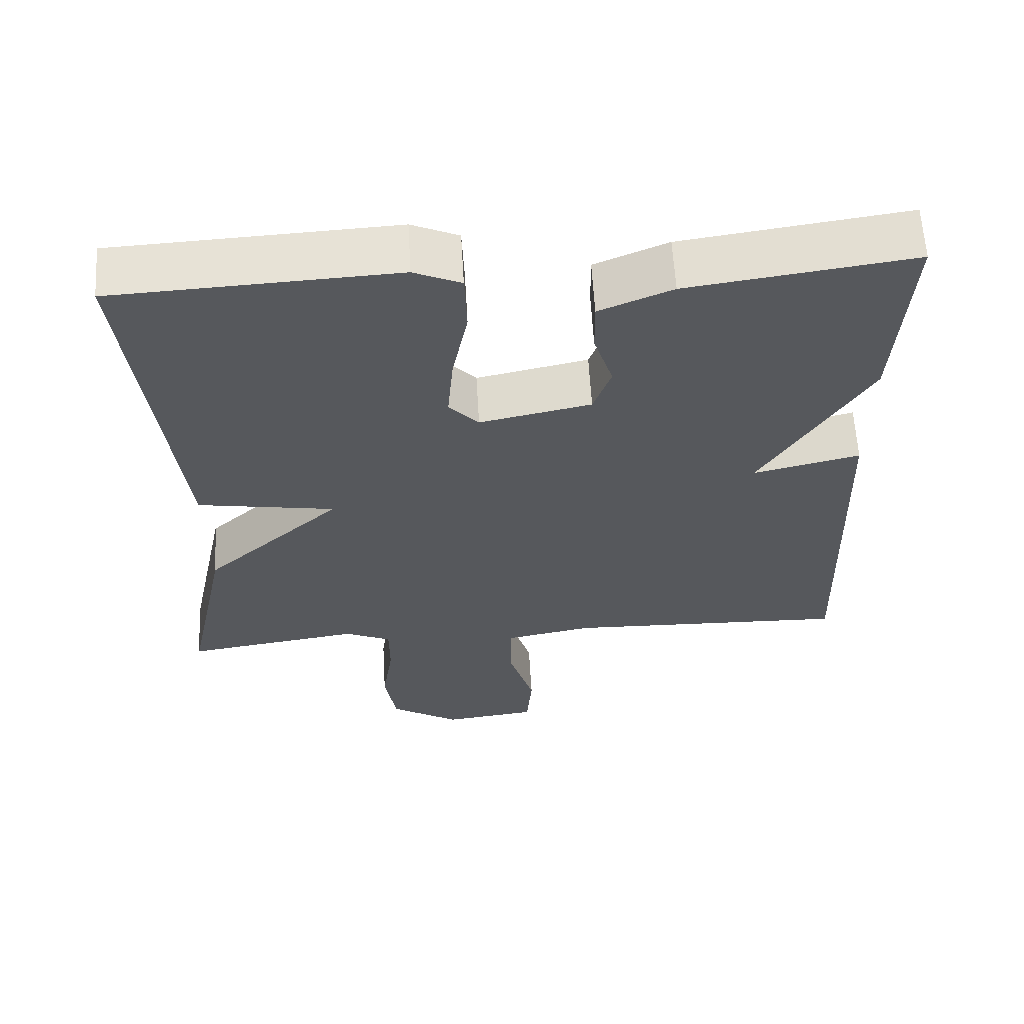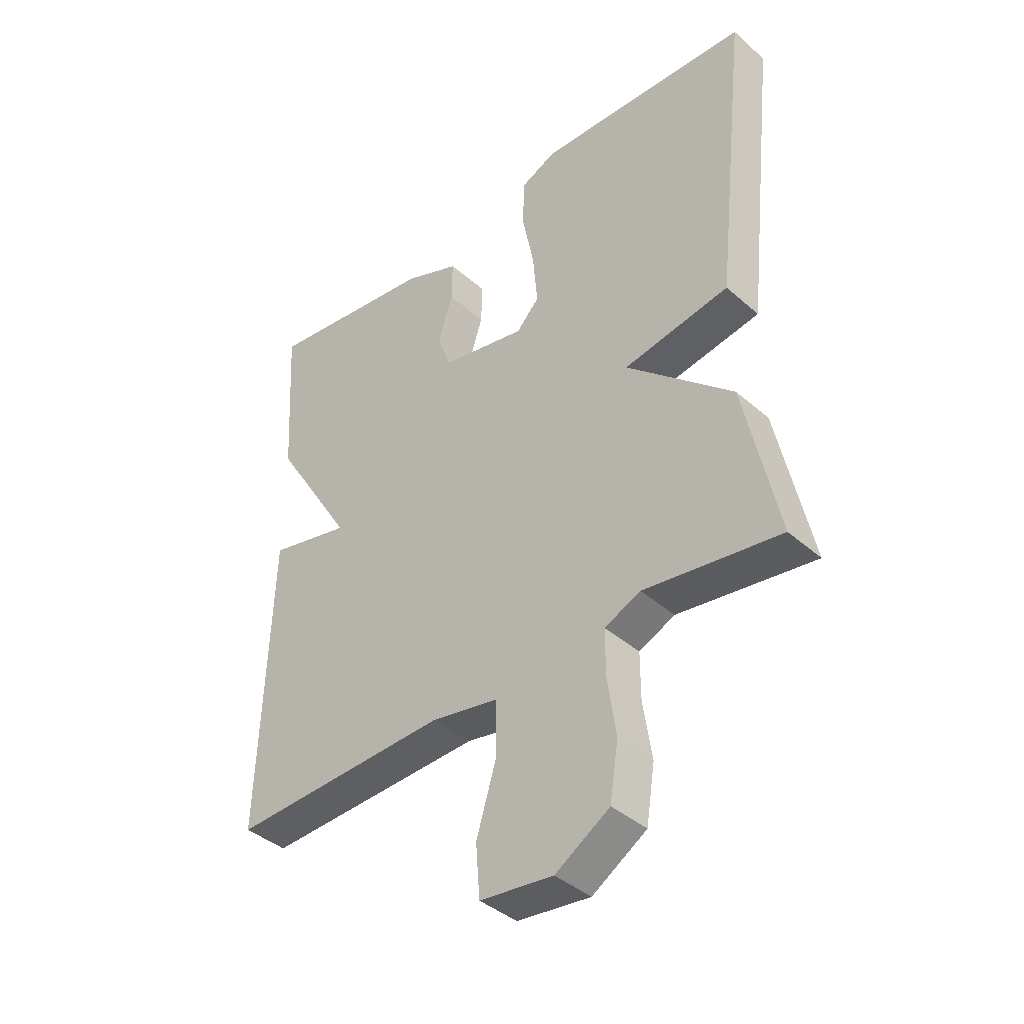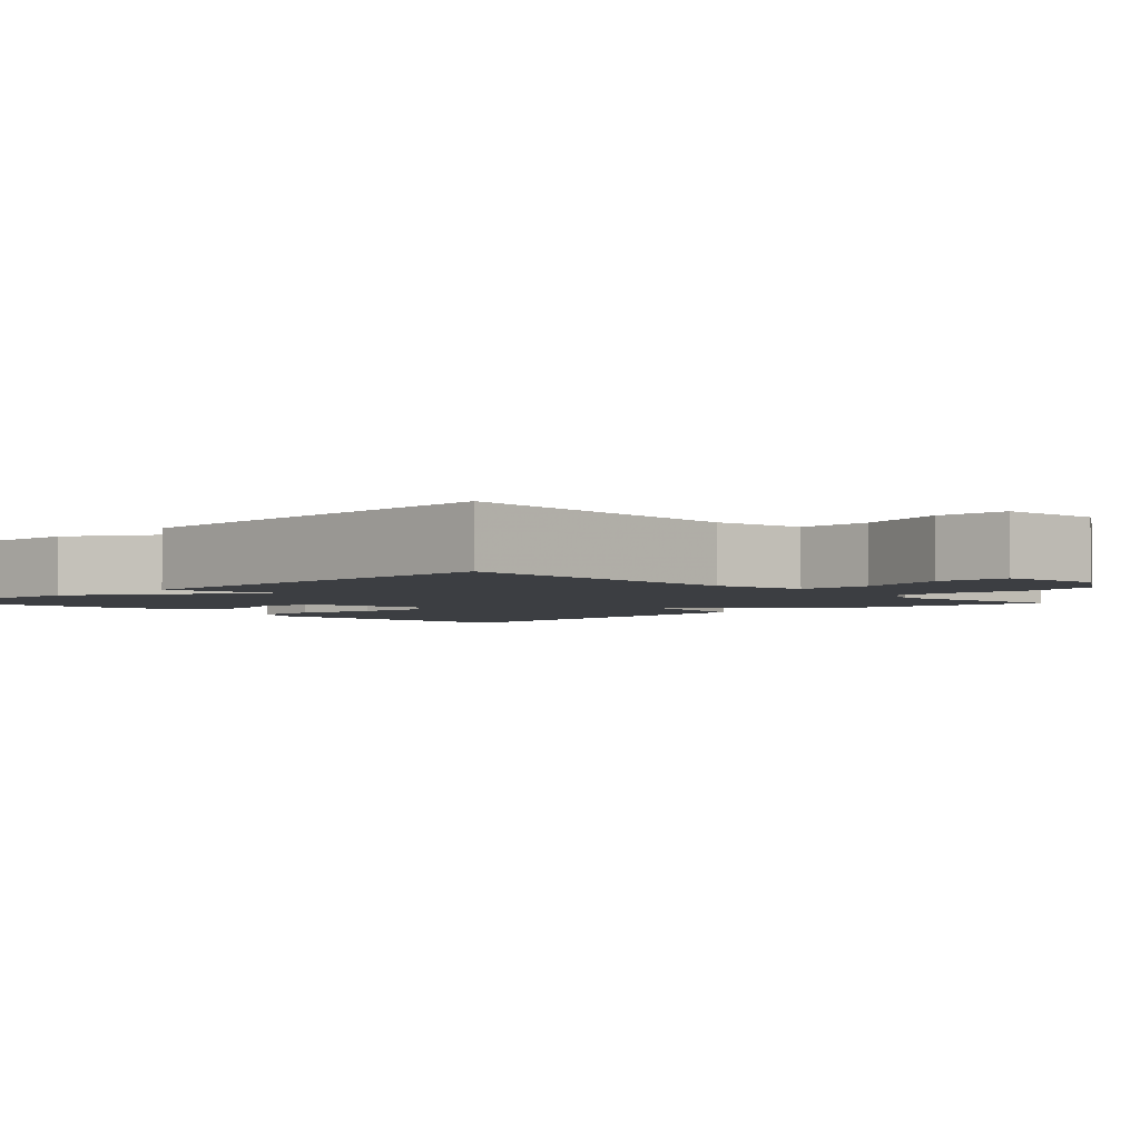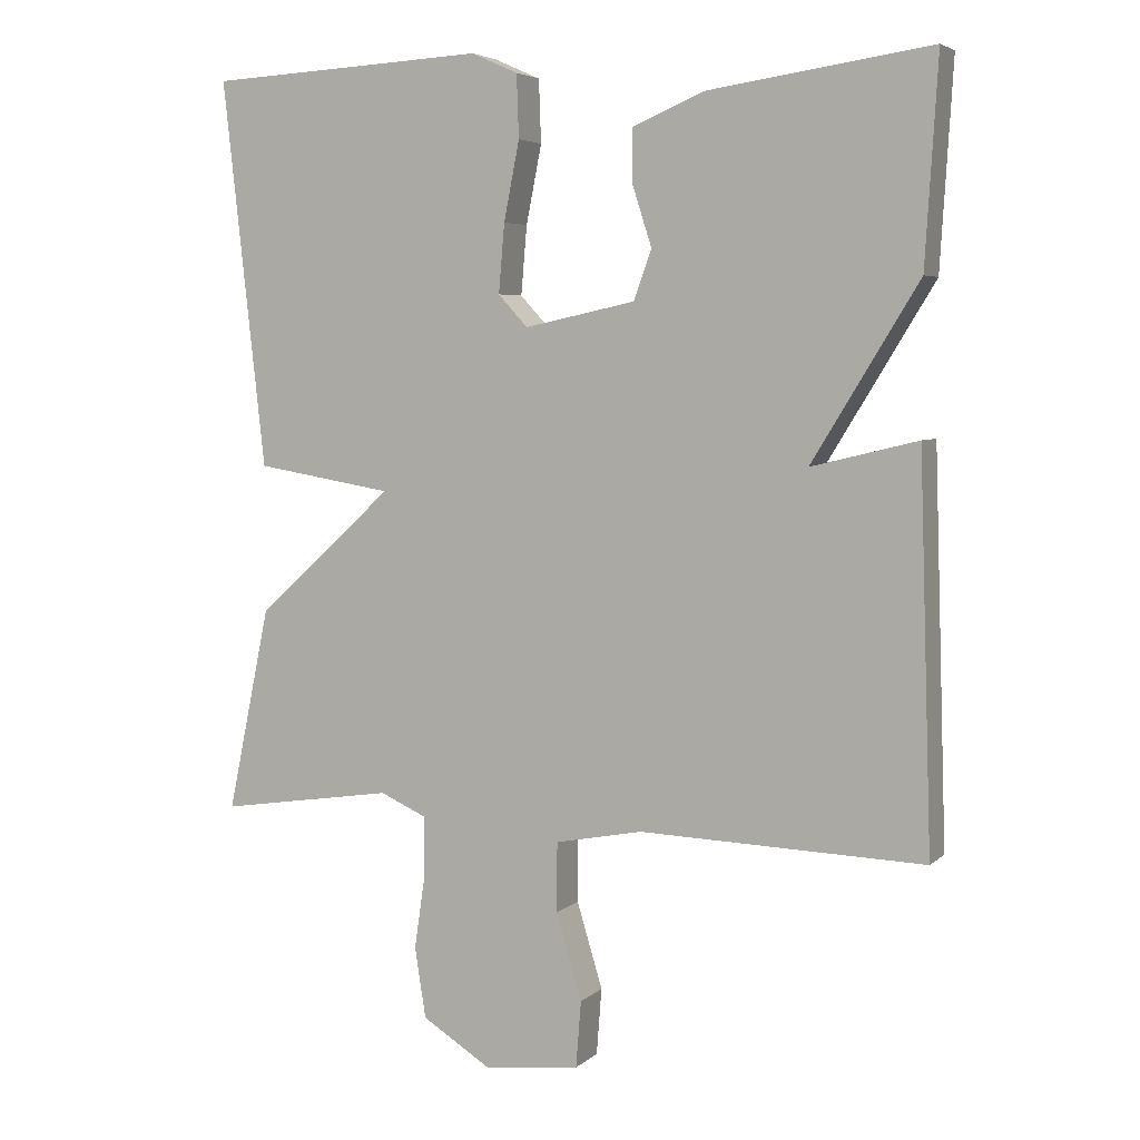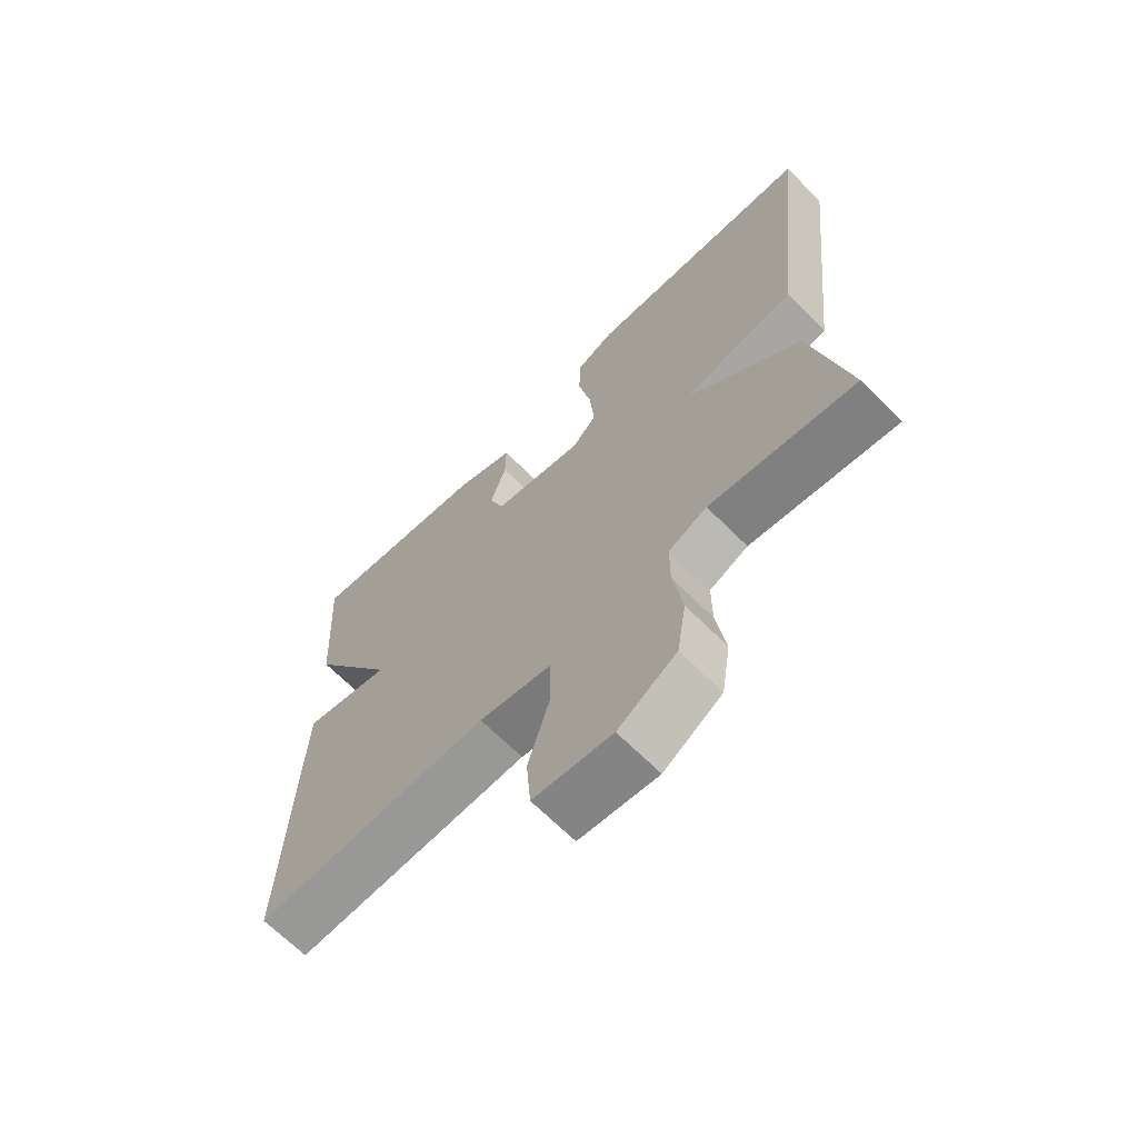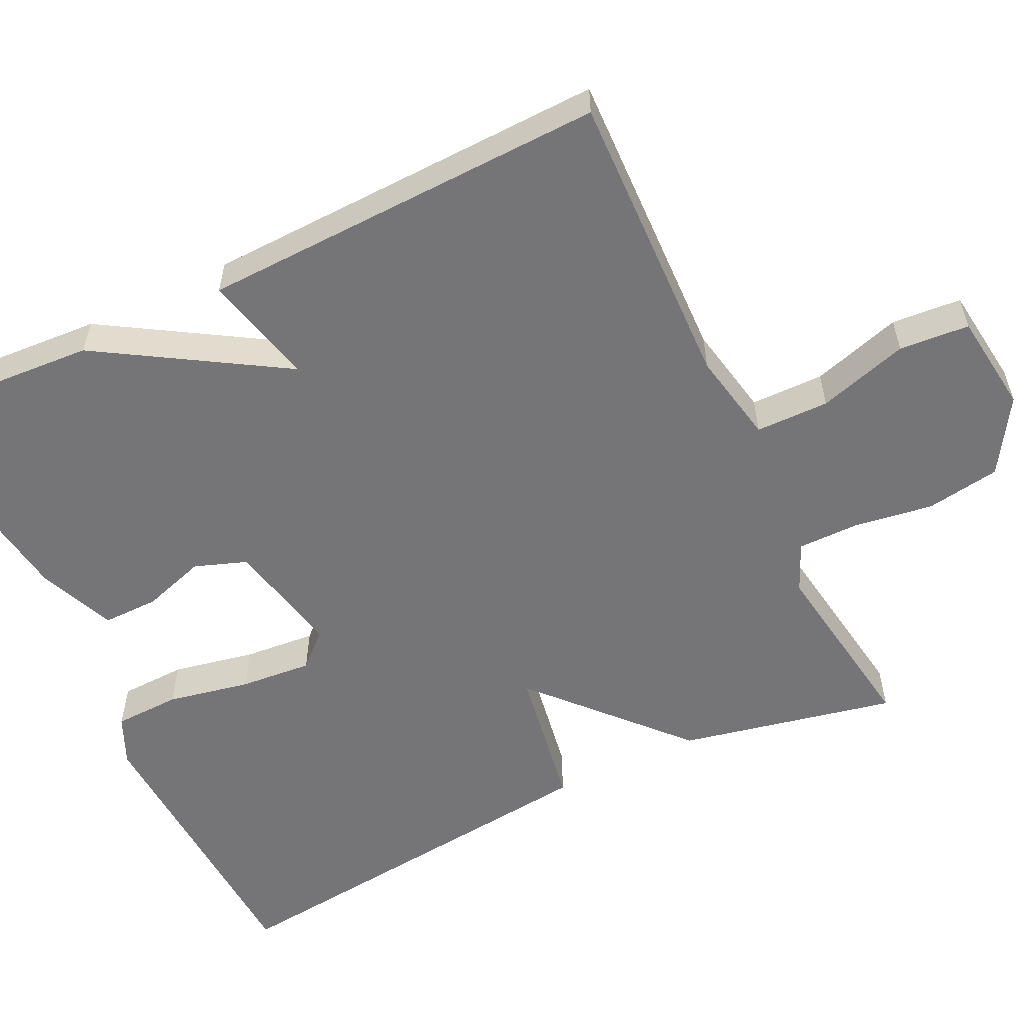
<metadata>
{"format":"obj","ext":"obj","renderer":"f3d","projection":"perspective","resolution":1024,"background":"white","views":[{"elev":61.4,"azim":-3.3,"up":"+Z"},{"elev":-40.5,"azim":-136.9,"up":"+Z"},{"elev":-3.2,"azim":133.7,"up":"+Y"},{"elev":4.9,"azim":23.6,"up":"+Z"},{"elev":-67.1,"azim":-135.1,"up":"+Z"},{"elev":-56.6,"azim":115.7,"up":"+Y"}]}
</metadata>
<code>
v -0.5 0.07 0.5
v -0.123 0.07 0.519
v -0.06 0.07 0.491
v -0.057 0.07 0.406
v -0.078 0.07 0.3
v -0.086 0.07 0.207
v -0.046 0.07 0.164
v 0.104 0.07 0.196
v 0.128 0.07 0.263
v 0.102 0.07 0.344
v 0.101 0.07 0.416
v 0.199 0.07 0.457
v 0.5 0.07 0.5
v 0.483 0.07 0.224
v 0.339 0.07 -0.011
v 0.483 0.07 0.024
v 0.5 0.07 -0.5
v 0.115 0.07 -0.488
v -0.003 0.07 -0.511
v -0.004 0.07 -0.605
v 0.031 0.07 -0.721
v 0.024 0.07 -0.811
v -0.104 0.07 -0.827
v -0.199 0.07 -0.768
v -0.214 0.07 -0.673
v -0.199 0.07 -0.571
v -0.199 0.07 -0.492
v -0.262 0.07 -0.464
v -0.5 0.07 -0.5
v -0.442 0.07 -0.223
v -0.256 0.07 -0.054
v -0.442 0.07 -0.023
v -0.5 0 0.5
v -0.123 0 0.519
v -0.06 0 0.491
v -0.057 0 0.406
v -0.078 0 0.3
v -0.086 0 0.207
v -0.046 0 0.164
v 0.104 0 0.196
v 0.128 0 0.263
v 0.102 0 0.344
v 0.101 0 0.416
v 0.199 0 0.457
v 0.5 0 0.5
v 0.483 0 0.224
v 0.339 0 -0.011
v 0.483 0 0.024
v 0.5 0 -0.5
v 0.115 0 -0.488
v -0.003 0 -0.511
v -0.004 0 -0.605
v 0.031 0 -0.721
v 0.024 0 -0.811
v -0.104 0 -0.827
v -0.199 0 -0.768
v -0.214 0 -0.673
v -0.199 0 -0.571
v -0.199 0 -0.492
v -0.262 0 -0.464
v -0.5 0 -0.5
v -0.442 0 -0.223
v -0.256 0 -0.054
v -0.442 0 -0.023
f 3 4 5
f 2 3 5
f 1 2 5
f 32 1 5
f 31 32 5
f 28 29 30 31
f 31 5 6
f 28 31 6
f 27 28 6
f 26 27 6 7
f 24 25 26
f 23 24 26
f 22 23 26
f 21 22 26
f 20 21 26
f 19 20 26 7
f 18 19 7 8
f 15 16 17 18
f 15 18 8 9
f 13 14 15
f 12 13 15
f 11 12 15
f 10 11 15
f 9 10 15
f 37 36 35
f 37 35 34
f 37 34 33
f 37 33 64
f 37 64 63
f 63 62 61 60
f 38 37 63
f 38 63 60
f 38 60 59
f 39 38 59 58
f 58 57 56
f 58 56 55
f 58 55 54
f 58 54 53
f 58 53 52
f 39 58 52 51
f 40 39 51 50
f 50 49 48 47
f 41 40 50 47
f 47 46 45
f 47 45 44
f 47 44 43
f 47 43 42
f 47 42 41
f 1 33 34 2
f 2 34 35 3
f 3 35 36 4
f 4 36 37 5
f 5 37 38 6
f 6 38 39 7
f 7 39 40 8
f 8 40 41 9
f 9 41 42 10
f 10 42 43 11
f 11 43 44 12
f 12 44 45 13
f 13 45 46 14
f 14 46 47 15
f 15 47 48 16
f 16 48 49 17
f 17 49 50 18
f 18 50 51 19
f 19 51 52 20
f 20 52 53 21
f 21 53 54 22
f 22 54 55 23
f 23 55 56 24
f 24 56 57 25
f 25 57 58 26
f 26 58 59 27
f 27 59 60 28
f 28 60 61 29
f 29 61 62 30
f 30 62 63 31
f 31 63 64 32
f 32 64 33 1

</code>
